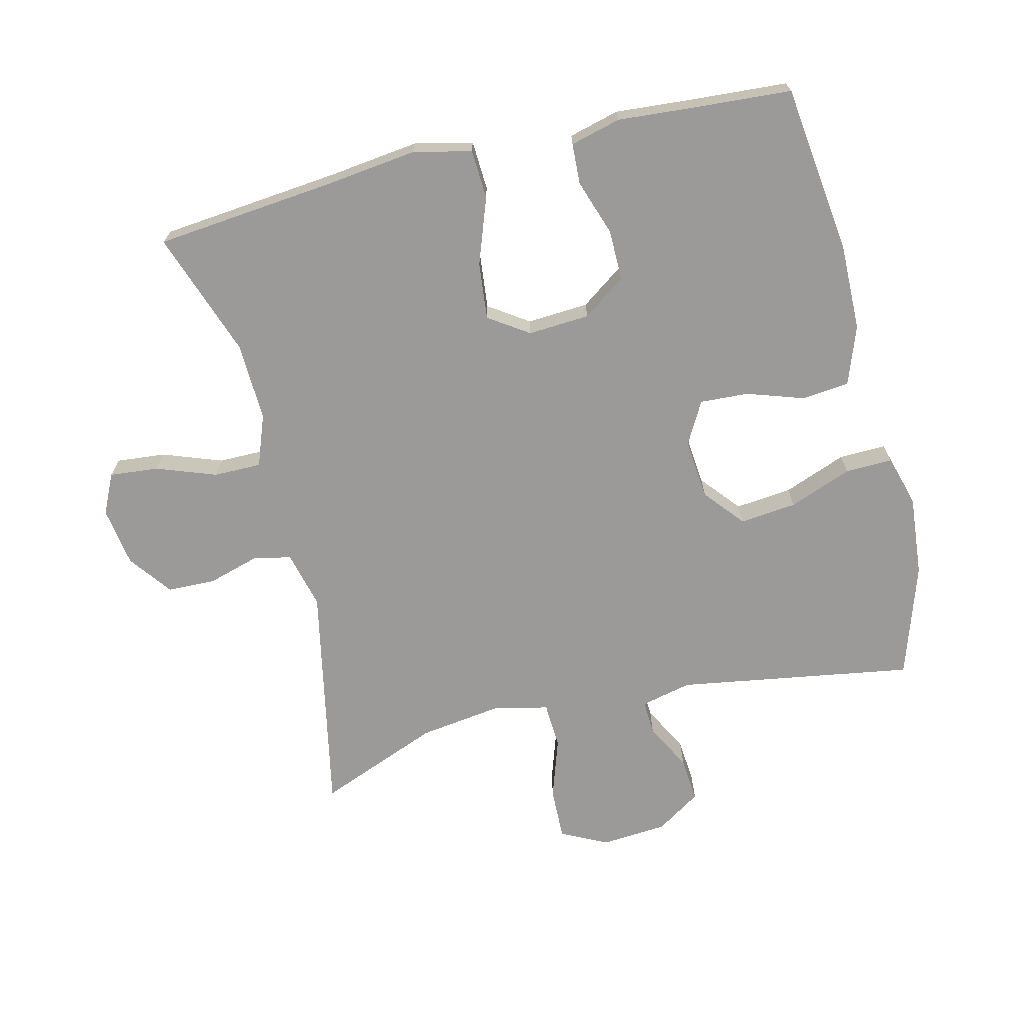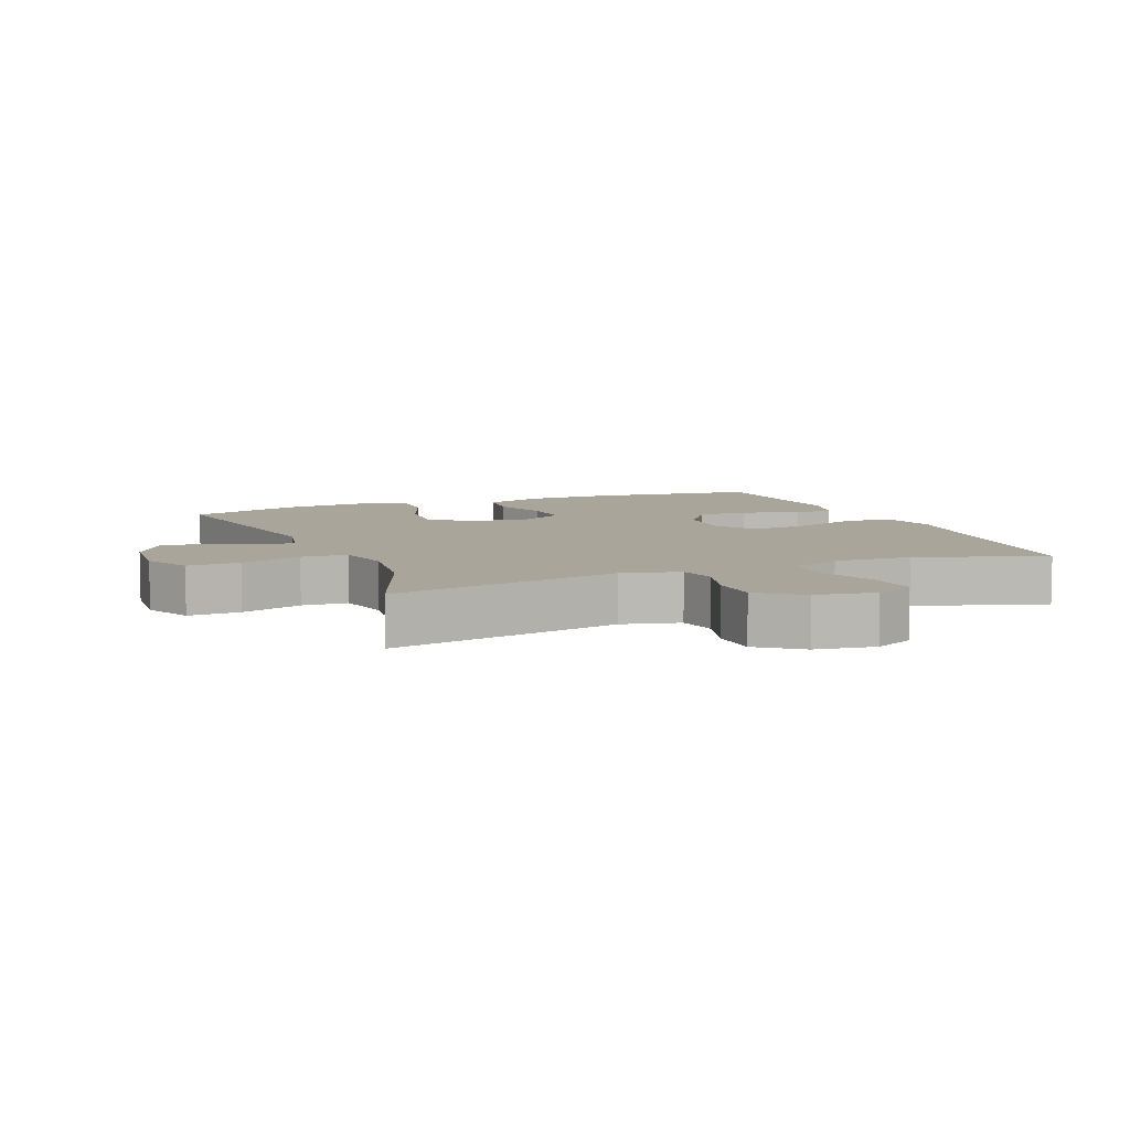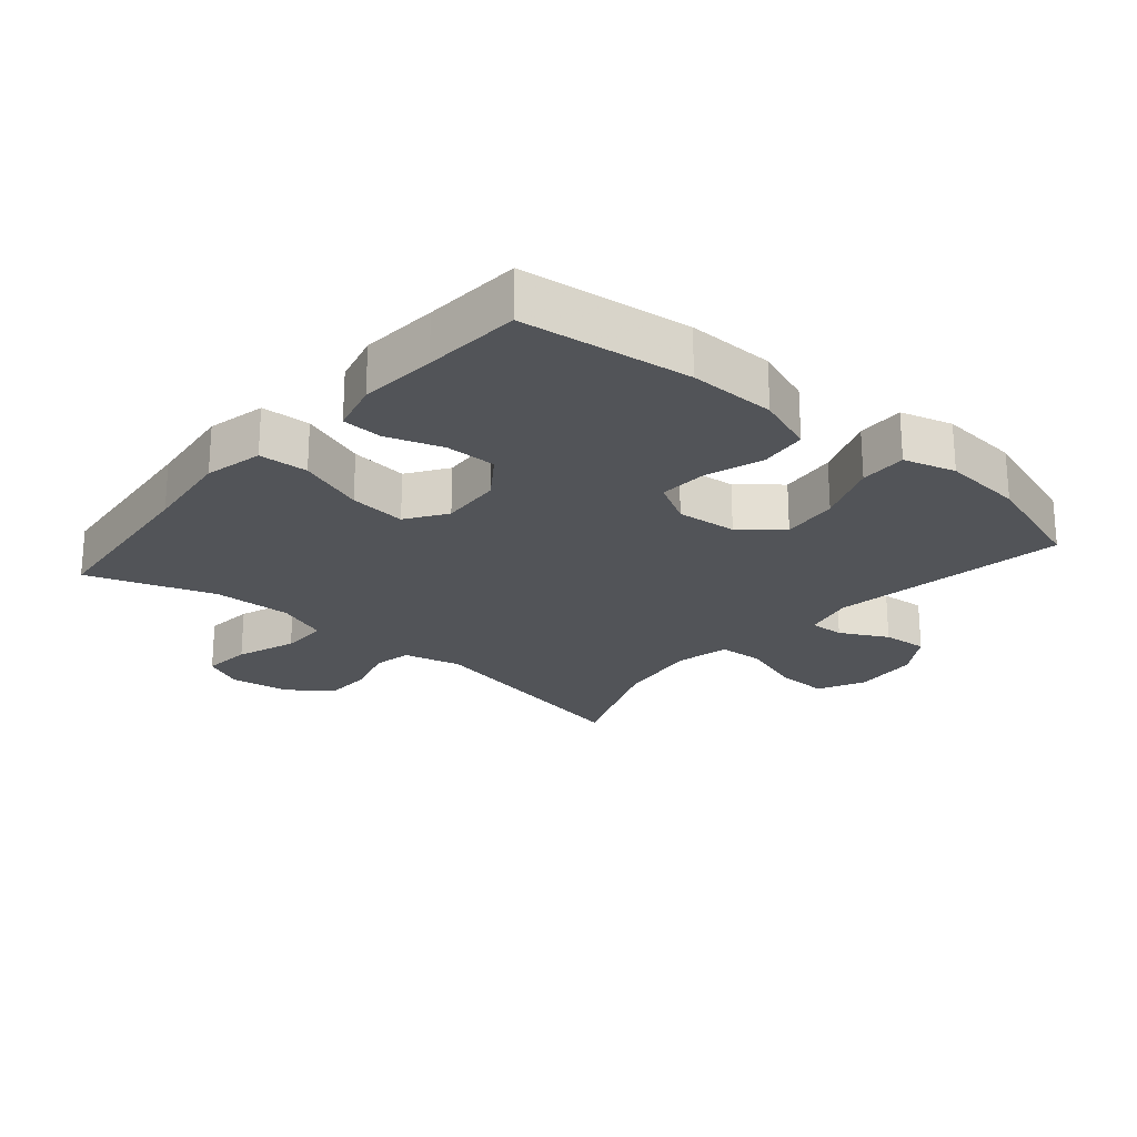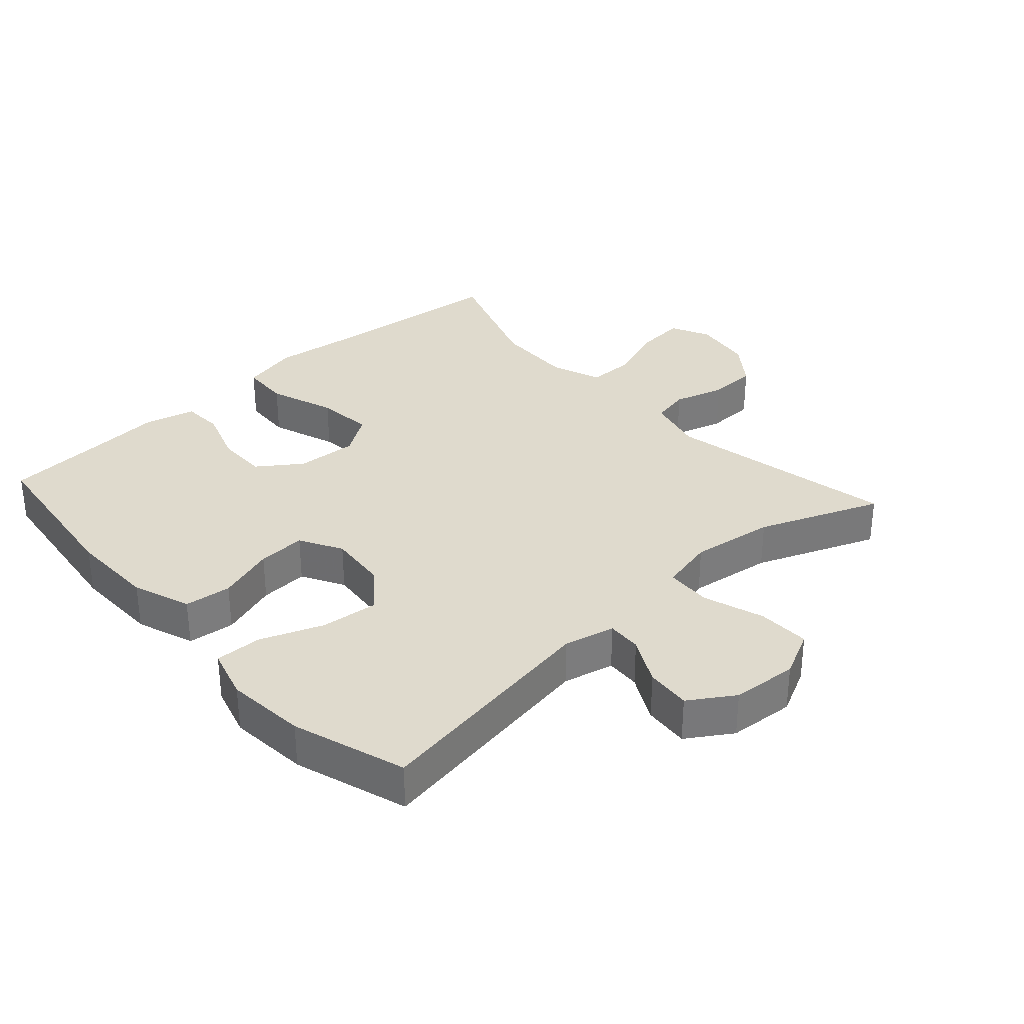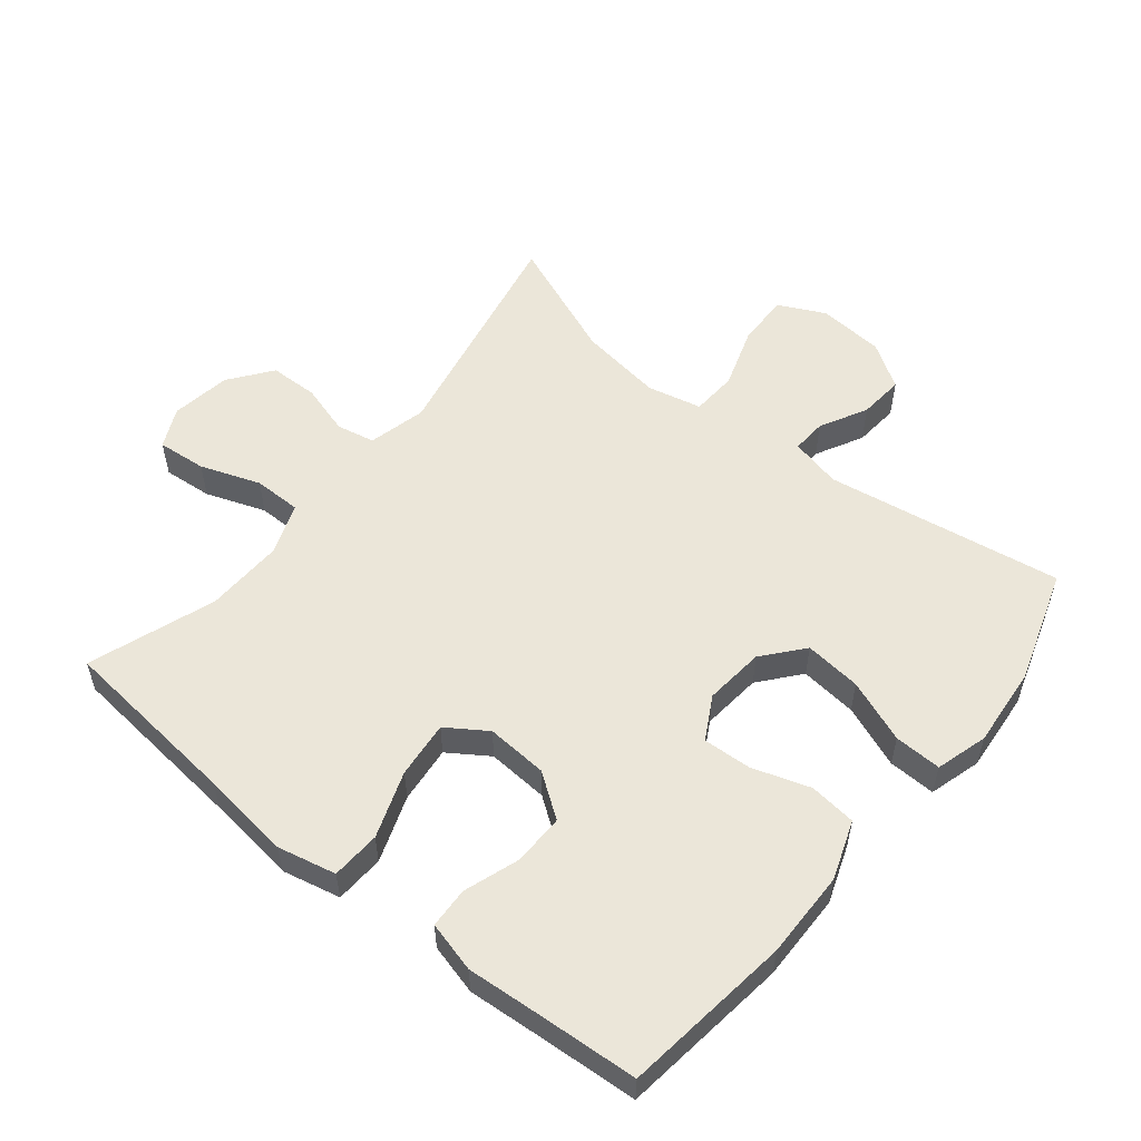
<metadata>
{"format":"obj","ext":"obj","renderer":"f3d","projection":"perspective","resolution":1024,"background":"white","views":[{"elev":-69.3,"azim":-76.4,"up":"+Y"},{"elev":7.5,"azim":157.7,"up":"+Y"},{"elev":-23.2,"azim":-40.6,"up":"+Y"},{"elev":32.9,"azim":47.9,"up":"+Y"},{"elev":55.2,"azim":-51.0,"up":"+Y"}]}
</metadata>
<code>
v 0.5 0.07 -0.5
v 0.147 0.07 -0.43
v 0.059 0.07 -0.452
v 0.047 0.07 -0.51
v 0.07 0.07 -0.588
v 0.068 0.07 -0.662
v 0.003 0.07 -0.711
v -0.088 0.07 -0.725
v -0.149 0.07 -0.696
v -0.142 0.07 -0.621
v -0.109 0.07 -0.53
v -0.109 0.07 -0.457
v -0.187 0.07 -0.428
v -0.307 0.07 -0.432
v -0.5 0.07 -0.5
v -0.528 0.07 -0.222
v -0.545 0.07 -0.085
v -0.525 0.07 0.004
v -0.45 0.07 0.008
v -0.349 0.07 -0.028
v -0.262 0.07 -0.037
v -0.221 0.07 0.024
v -0.227 0.07 0.118
v -0.274 0.07 0.184
v -0.352 0.07 0.183
v -0.437 0.07 0.154
v -0.499 0.07 0.157
v -0.519 0.07 0.234
v -0.51 0.07 0.352
v -0.5 0.07 0.5
v -0.242 0.07 0.533
v -0.109 0.07 0.531
v -0.02 0.07 0.499
v -0.012 0.07 0.427
v -0.041 0.07 0.339
v -0.045 0.07 0.265
v 0.02 0.07 0.229
v 0.112 0.07 0.238
v 0.173 0.07 0.289
v 0.164 0.07 0.376
v 0.127 0.07 0.472
v 0.125 0.07 0.544
v 0.204 0.07 0.567
v 0.327 0.07 0.556
v 0.5 0.07 0.5
v 0.442 0.07 0.139
v 0.46 0.07 0.061
v 0.513 0.07 0.064
v 0.585 0.07 0.102
v 0.654 0.07 0.108
v 0.698 0.07 0.04
v 0.706 0.07 -0.061
v 0.671 0.07 -0.132
v 0.591 0.07 -0.13
v 0.497 0.07 -0.099
v 0.427 0.07 -0.103
v 0.408 0.07 -0.186
v 0.426 0.07 -0.314
v 0.5 0 -0.5
v 0.147 0 -0.43
v 0.059 0 -0.452
v 0.047 0 -0.51
v 0.07 0 -0.588
v 0.068 0 -0.662
v 0.003 0 -0.711
v -0.088 0 -0.725
v -0.149 0 -0.696
v -0.142 0 -0.621
v -0.109 0 -0.53
v -0.109 0 -0.457
v -0.187 0 -0.428
v -0.307 0 -0.432
v -0.5 0 -0.5
v -0.528 0 -0.222
v -0.545 0 -0.085
v -0.525 0 0.004
v -0.45 0 0.008
v -0.349 0 -0.028
v -0.262 0 -0.037
v -0.221 0 0.024
v -0.227 0 0.118
v -0.274 0 0.184
v -0.352 0 0.183
v -0.437 0 0.154
v -0.499 0 0.157
v -0.519 0 0.234
v -0.51 0 0.352
v -0.5 0 0.5
v -0.242 0 0.533
v -0.109 0 0.531
v -0.02 0 0.499
v -0.012 0 0.427
v -0.041 0 0.339
v -0.045 0 0.265
v 0.02 0 0.229
v 0.112 0 0.238
v 0.173 0 0.289
v 0.164 0 0.376
v 0.127 0 0.472
v 0.125 0 0.544
v 0.204 0 0.567
v 0.327 0 0.556
v 0.5 0 0.5
v 0.442 0 0.139
v 0.46 0 0.061
v 0.513 0 0.064
v 0.585 0 0.102
v 0.654 0 0.108
v 0.698 0 0.04
v 0.706 0 -0.061
v 0.671 0 -0.132
v 0.591 0 -0.13
v 0.497 0 -0.099
v 0.427 0 -0.103
v 0.408 0 -0.186
v 0.426 0 -0.314
f 52 53 54 55
f 52 55 56
f 51 52 56
f 48 49 50 51
f 47 48 51 56
f 46 47 56 57
f 44 45 46
f 43 44 46 57
f 40 41 42 43
f 39 40 43 57
f 32 33 34 35
f 32 35 36
f 29 30 31 32
f 29 32 36
f 28 29 36 37
f 25 26 27 28
f 24 25 28 37
f 17 18 19 20
f 16 17 20 21
f 14 15 16 21
f 13 14 21 22
f 8 9 10 11
f 8 11 12
f 7 8 12
f 4 5 6 7
f 3 4 7 12
f 2 3 12 13
f 58 1 2
f 38 39 57 58
f 23 24 37 38
f 22 23 38 58
f 2 13 22 58
f 113 112 111 110
f 114 113 110
f 114 110 109
f 109 108 107 106
f 114 109 106 105
f 115 114 105 104
f 104 103 102
f 115 104 102 101
f 101 100 99 98
f 115 101 98 97
f 93 92 91 90
f 94 93 90
f 90 89 88 87
f 94 90 87
f 95 94 87 86
f 86 85 84 83
f 95 86 83 82
f 78 77 76 75
f 79 78 75 74
f 79 74 73 72
f 80 79 72 71
f 69 68 67 66
f 70 69 66
f 70 66 65
f 65 64 63 62
f 70 65 62 61
f 71 70 61 60
f 60 59 116
f 116 115 97 96
f 96 95 82 81
f 116 96 81 80
f 116 80 71 60
f 1 59 60 2
f 2 60 61 3
f 3 61 62 4
f 4 62 63 5
f 5 63 64 6
f 6 64 65 7
f 7 65 66 8
f 8 66 67 9
f 9 67 68 10
f 10 68 69 11
f 11 69 70 12
f 12 70 71 13
f 13 71 72 14
f 14 72 73 15
f 15 73 74 16
f 16 74 75 17
f 17 75 76 18
f 18 76 77 19
f 19 77 78 20
f 20 78 79 21
f 21 79 80 22
f 22 80 81 23
f 23 81 82 24
f 24 82 83 25
f 25 83 84 26
f 26 84 85 27
f 27 85 86 28
f 28 86 87 29
f 29 87 88 30
f 30 88 89 31
f 31 89 90 32
f 32 90 91 33
f 33 91 92 34
f 34 92 93 35
f 35 93 94 36
f 36 94 95 37
f 37 95 96 38
f 38 96 97 39
f 39 97 98 40
f 40 98 99 41
f 41 99 100 42
f 42 100 101 43
f 43 101 102 44
f 44 102 103 45
f 45 103 104 46
f 46 104 105 47
f 47 105 106 48
f 48 106 107 49
f 49 107 108 50
f 50 108 109 51
f 51 109 110 52
f 52 110 111 53
f 53 111 112 54
f 54 112 113 55
f 55 113 114 56
f 56 114 115 57
f 57 115 116 58
f 58 116 59 1

</code>
